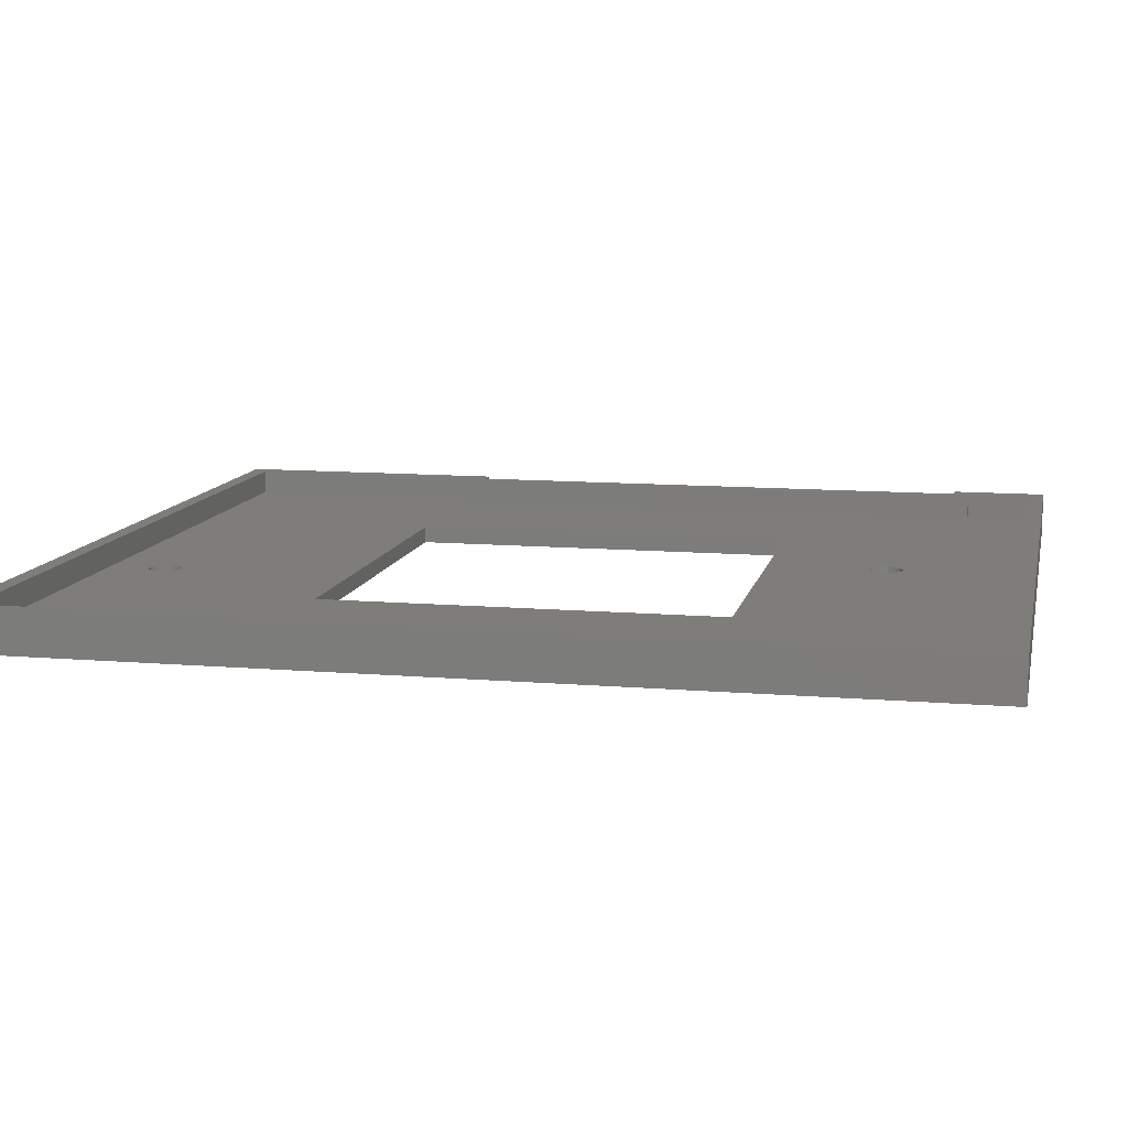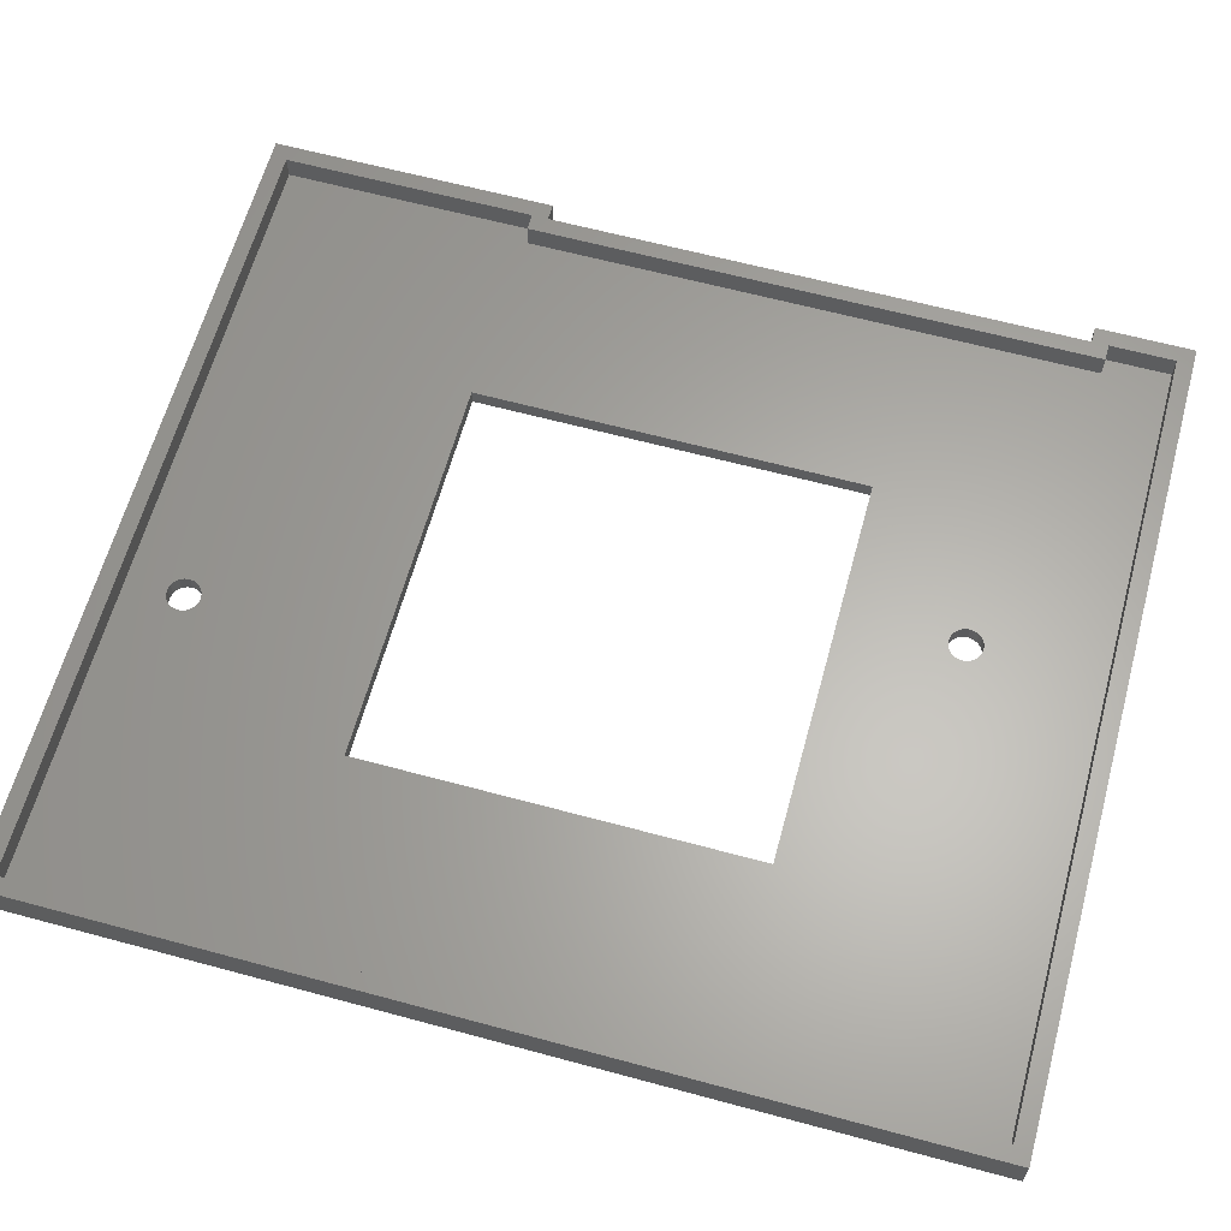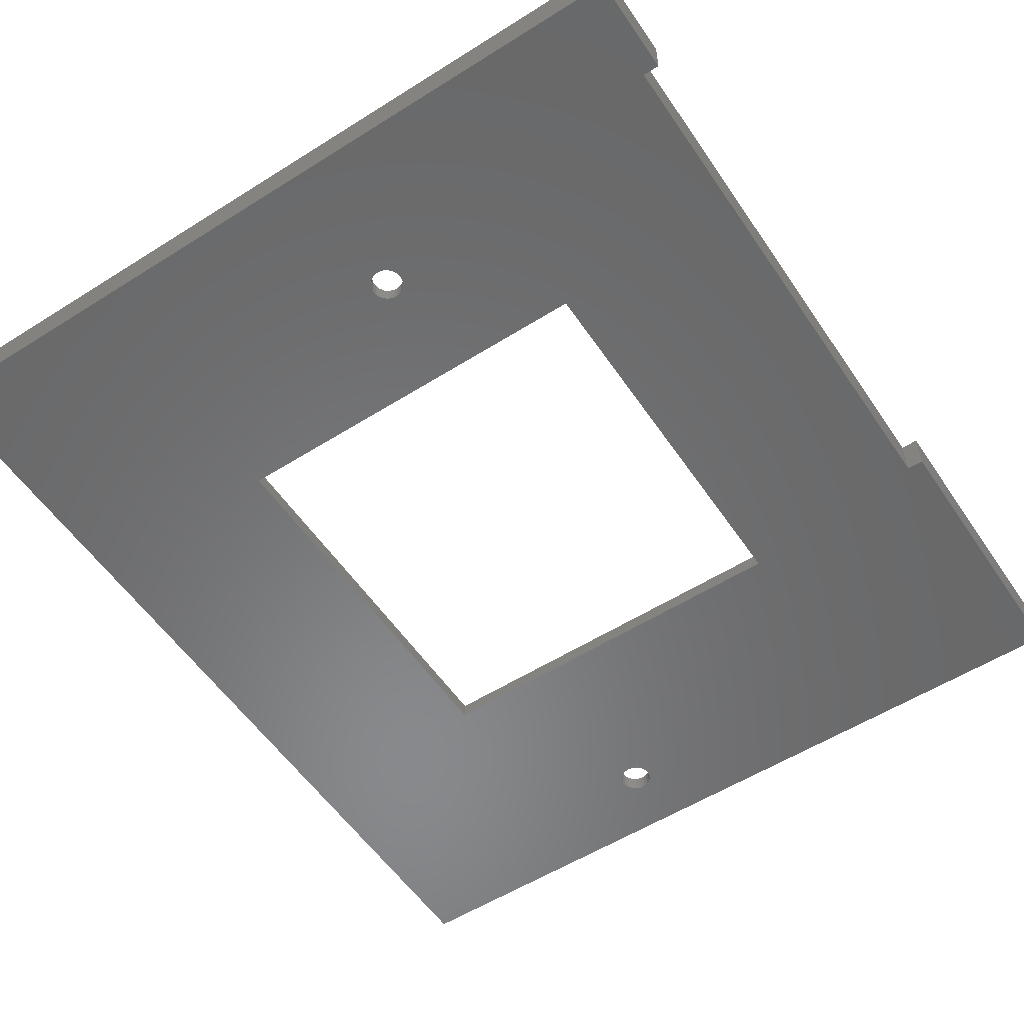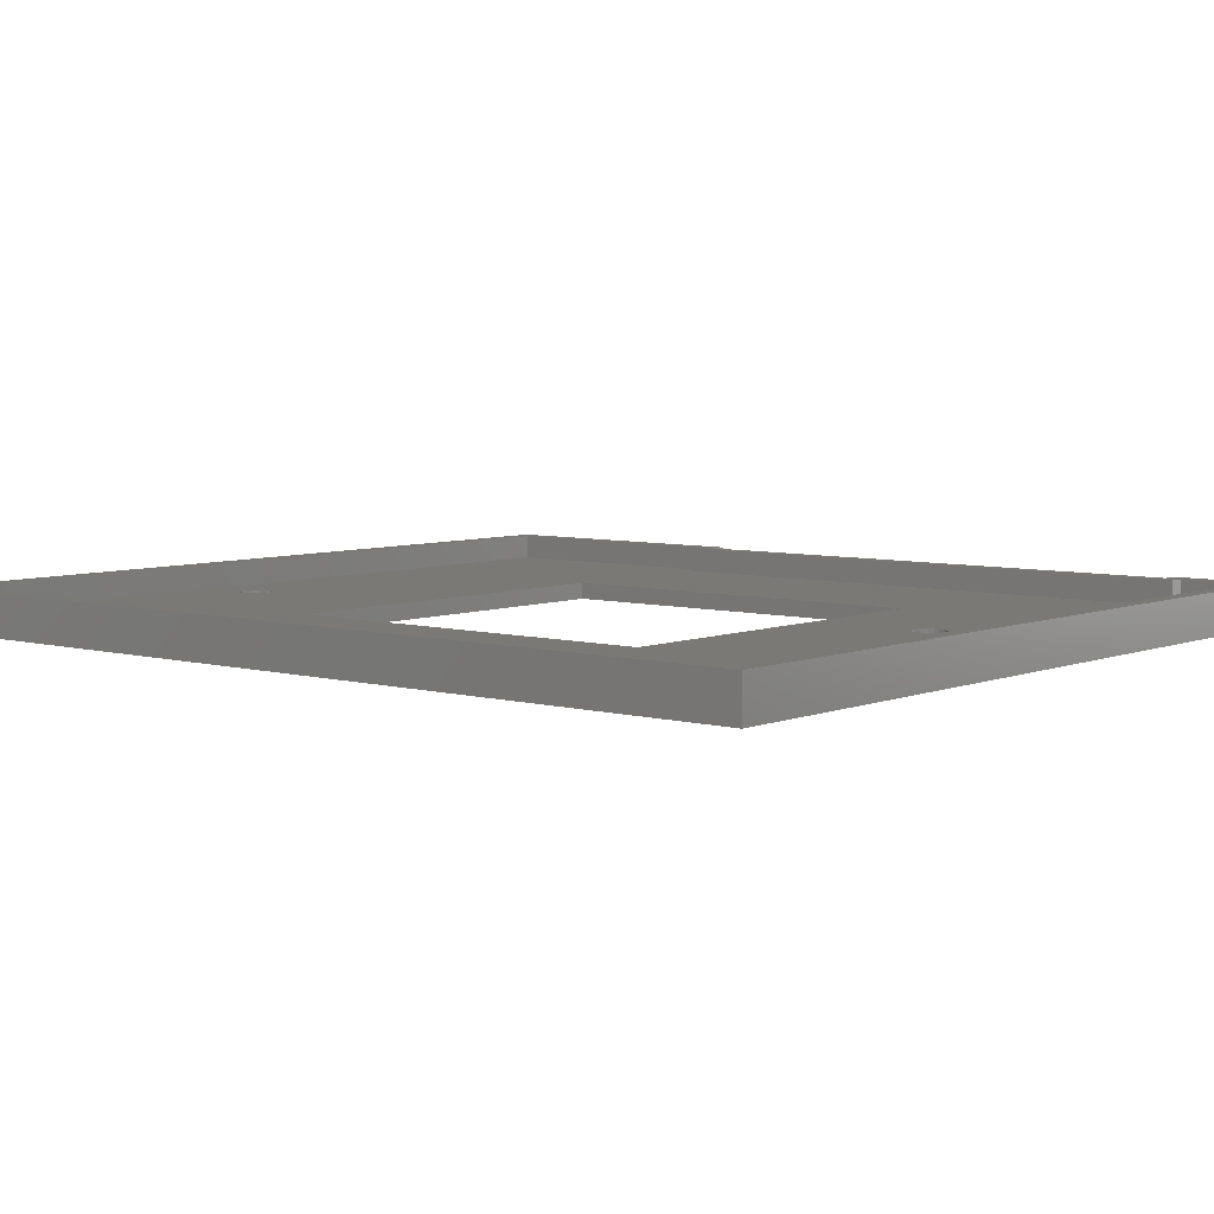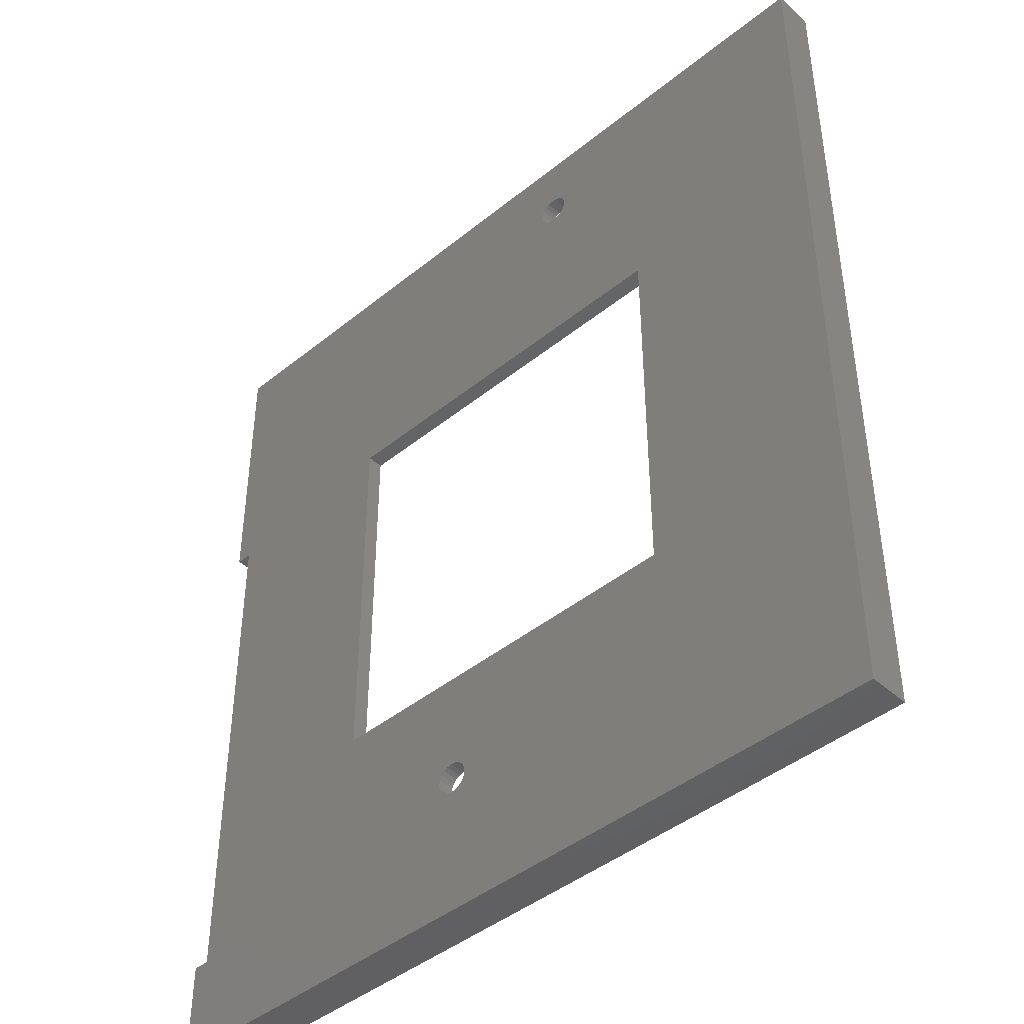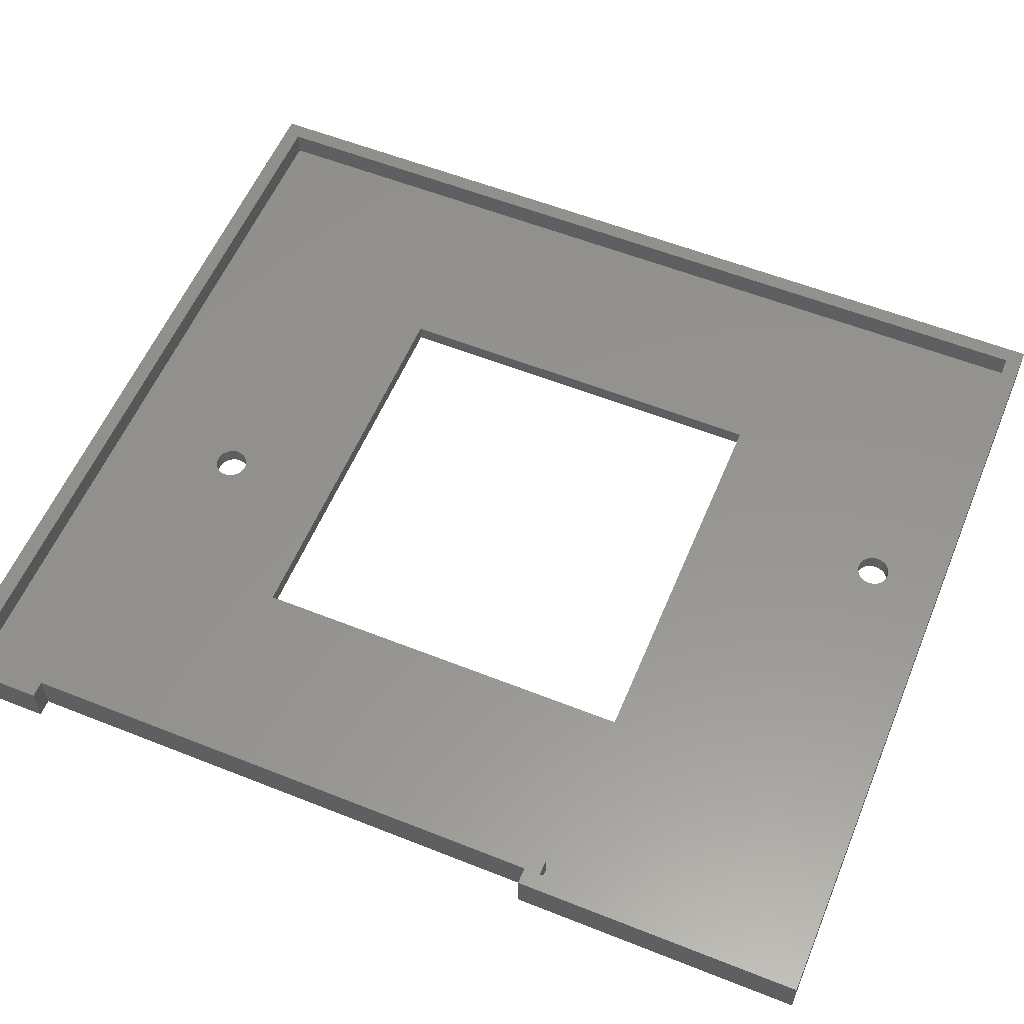
<metadata>
{"format":"stl","ext":"stl","renderer":"f3d","projection":"perspective","resolution":1024,"background":"white","views":[{"elev":10.9,"azim":-78.1,"up":"+Z"},{"elev":63.1,"azim":-74.7,"up":"+Z"},{"elev":-55.4,"azim":33.6,"up":"+Z"},{"elev":6.0,"azim":-50.2,"up":"+Z"},{"elev":-43.6,"azim":-136.4,"up":"+Y"},{"elev":57.1,"azim":112.5,"up":"+Z"}]}
</metadata>
<code>
# stl→obj: 124 verts, 256 faces
v -2.776e-15 54.5 2.5
v -2.776e-15 54.5 1
v 48 54.5 2.5
v 48 54.5 1
v 48 39 2.5
v 48 39 1
v 47 39 2.5
v 47 39 1
v 47 4.002 2.5
v 47 4.002 1
v 48 4.002 2.5
v 48 4.002 1
v 48 0 2.5
v 48 0 1
v 0 0 2.5
v 0 0 1
v 49 55.5 2.5
v 49 55.5 -5.551e-16
v -1 55.5 2.5
v -1 55.5 -5.551e-16
v 49 38 2.5
v 49 38 -5.551e-16
v 48 38 2.5
v 48 38 -5.551e-16
v 48 5.003 2.5
v 48 5.003 -5.551e-16
v 49 5.003 2.5
v 49 5.003 -5.551e-16
v 49 -1 2.5
v 49 -1 -5.551e-16
v -1 -1 2.5
v -1 -1 -5.551e-16
v 12 15.25 1
v 12 15.25 0
v 12 39.25 1
v 12 39.25 0
v 36 39.25 1
v 36 39.25 0
v 36 15.25 1
v 36 15.25 0
v 28.46 8.295 1
v 28.46 8.295 0
v 28.5 8 1
v 28.33 8.563 0
v 28.33 8.563 1
v 28.12 8.782 0
v 28.12 8.782 1
v 27.87 8.931 0
v 27.87 8.931 1
v 27.57 8.997 0
v 27.57 8.997 1
v 27.28 8.975 0
v 27.28 8.975 1
v 27 8.866 0
v 27 8.866 1
v 26.77 8.68 0
v 26.77 8.68 1
v 26.6 8.434 0
v 26.6 8.434 1
v 26.51 8.149 0
v 26.51 8.149 1
v 26.51 7.851 0
v 26.51 7.851 1
v 26.6 7.566 0
v 26.6 7.566 1
v 26.77 7.32 0
v 26.77 7.32 1
v 27 7.134 0
v 27 7.134 1
v 27.28 7.025 0
v 27.28 7.025 1
v 27.57 7.003 0
v 27.57 7.003 1
v 27.87 7.069 0
v 27.87 7.069 1
v 28.12 7.218 0
v 28.12 7.218 1
v 28.33 7.437 0
v 28.33 7.437 1
v 28.46 7.705 0
v 28.46 7.705 1
v 28.5 8 0
v 19.96 51.3 1
v 19.96 51.3 0
v 20 51 1
v 19.83 51.57 0
v 19.83 51.57 1
v 19.62 51.79 0
v 19.62 51.79 1
v 19.37 51.94 0
v 19.37 51.94 1
v 19.07 52 0
v 19.07 52 1
v 18.78 51.98 0
v 18.78 51.98 1
v 18.5 51.87 0
v 18.5 51.87 1
v 18.27 51.68 0
v 18.27 51.68 1
v 18.1 51.44 0
v 18.1 51.44 1
v 18.01 51.15 0
v 18.01 51.15 1
v 18.01 50.86 0
v 18.01 50.86 1
v 18.1 50.57 0
v 18.1 50.57 1
v 18.27 50.32 0
v 18.27 50.32 1
v 18.5 50.14 0
v 18.5 50.14 1
v 18.78 50.03 0
v 18.78 50.03 1
v 19.07 50.01 0
v 19.07 50.01 1
v 19.37 50.07 0
v 19.37 50.07 1
v 19.62 50.22 0
v 19.62 50.22 1
v 19.83 50.44 0
v 19.83 50.44 1
v 19.96 50.71 0
v 19.96 50.71 1
v 20 51 0
f 1 2 3
f 3 2 4
f 3 4 5
f 5 4 6
f 5 6 7
f 7 6 8
f 7 8 9
f 9 8 10
f 9 10 11
f 11 10 12
f 11 12 13
f 13 12 14
f 13 14 15
f 15 14 16
f 15 16 1
f 1 16 2
f 17 18 19
f 19 18 20
f 21 22 17
f 17 22 18
f 23 24 21
f 21 24 22
f 25 26 23
f 23 26 24
f 27 28 25
f 25 28 26
f 29 30 27
f 27 30 28
f 31 32 29
f 29 32 30
f 19 20 31
f 31 20 32
f 3 19 1
f 3 17 19
f 3 21 17
f 3 5 21
f 21 5 23
f 23 5 7
f 9 23 7
f 9 25 23
f 9 11 25
f 25 11 27
f 27 11 29
f 29 11 13
f 15 29 13
f 15 31 29
f 15 1 31
f 31 1 19
f 33 34 35
f 35 34 36
f 35 36 37
f 37 36 38
f 37 38 39
f 39 38 40
f 39 40 33
f 33 40 34
f 41 42 43
f 41 44 42
f 41 45 44
f 44 45 46
f 46 45 47
f 48 47 49
f 50 49 51
f 52 51 53
f 54 53 55
f 56 55 57
f 58 57 59
f 60 59 61
f 62 61 63
f 64 63 65
f 66 65 67
f 68 67 69
f 70 69 71
f 72 71 73
f 74 73 75
f 76 75 77
f 78 77 79
f 80 79 81
f 82 81 43
f 42 82 43
f 46 47 48
f 48 49 50
f 50 51 52
f 52 53 54
f 54 55 56
f 56 57 58
f 58 59 60
f 60 61 62
f 62 63 64
f 64 65 66
f 66 67 68
f 68 69 70
f 70 71 72
f 72 73 74
f 74 75 76
f 76 77 78
f 78 79 80
f 80 81 82
f 83 84 85
f 83 86 84
f 83 87 86
f 86 87 88
f 88 87 89
f 90 89 91
f 92 91 93
f 94 93 95
f 96 95 97
f 98 97 99
f 100 99 101
f 102 101 103
f 104 103 105
f 106 105 107
f 108 107 109
f 110 109 111
f 112 111 113
f 114 113 115
f 116 115 117
f 118 117 119
f 120 119 121
f 122 121 123
f 124 123 85
f 84 124 85
f 88 89 90
f 90 91 92
f 92 93 94
f 94 95 96
f 96 97 98
f 98 99 100
f 100 101 102
f 102 103 104
f 104 105 106
f 106 107 108
f 108 109 110
f 110 111 112
f 112 113 114
f 114 115 116
f 116 117 118
f 118 119 120
f 120 121 122
f 122 123 124
f 35 16 33
f 35 2 16
f 35 105 2
f 35 107 105
f 35 109 107
f 35 111 109
f 35 113 111
f 35 115 113
f 35 117 115
f 35 37 117
f 117 37 119
f 119 37 121
f 121 37 123
f 123 37 85
f 85 37 83
f 83 37 4
f 87 4 89
f 87 83 4
f 4 37 8
f 6 4 8
f 33 53 39
f 33 55 53
f 33 57 55
f 33 59 57
f 33 61 59
f 33 63 61
f 33 65 63
f 33 16 65
f 65 16 67
f 67 16 69
f 69 16 71
f 71 16 14
f 73 14 75
f 73 71 14
f 41 43 39
f 45 39 47
f 45 41 39
f 79 10 81
f 79 14 10
f 79 77 14
f 14 77 75
f 53 51 39
f 39 51 49
f 47 39 49
f 105 103 2
f 2 103 101
f 99 2 101
f 99 97 2
f 2 97 95
f 93 2 95
f 93 4 2
f 93 91 4
f 4 91 89
f 14 12 10
f 81 10 39
f 43 81 39
f 10 8 39
f 39 8 37
f 32 70 30
f 32 68 70
f 32 66 68
f 32 64 66
f 32 34 64
f 32 36 34
f 32 20 36
f 36 20 104
f 106 36 104
f 106 108 36
f 36 108 110
f 112 36 110
f 112 114 36
f 36 114 116
f 38 116 118
f 120 38 118
f 120 122 38
f 38 122 124
f 84 38 124
f 84 18 38
f 84 86 18
f 18 86 88
f 90 18 88
f 90 92 18
f 18 92 20
f 20 92 94
f 96 20 94
f 96 98 20
f 20 98 100
f 102 20 100
f 102 104 20
f 22 24 18
f 18 24 38
f 38 24 40
f 40 24 26
f 80 26 78
f 80 40 26
f 80 82 40
f 40 82 42
f 44 40 42
f 44 46 40
f 40 46 48
f 50 40 48
f 50 52 40
f 40 52 34
f 34 52 54
f 56 34 54
f 56 58 34
f 34 58 60
f 62 34 60
f 62 64 34
f 28 30 26
f 26 30 78
f 78 30 76
f 76 30 74
f 74 30 72
f 72 30 70
f 38 36 116

</code>
